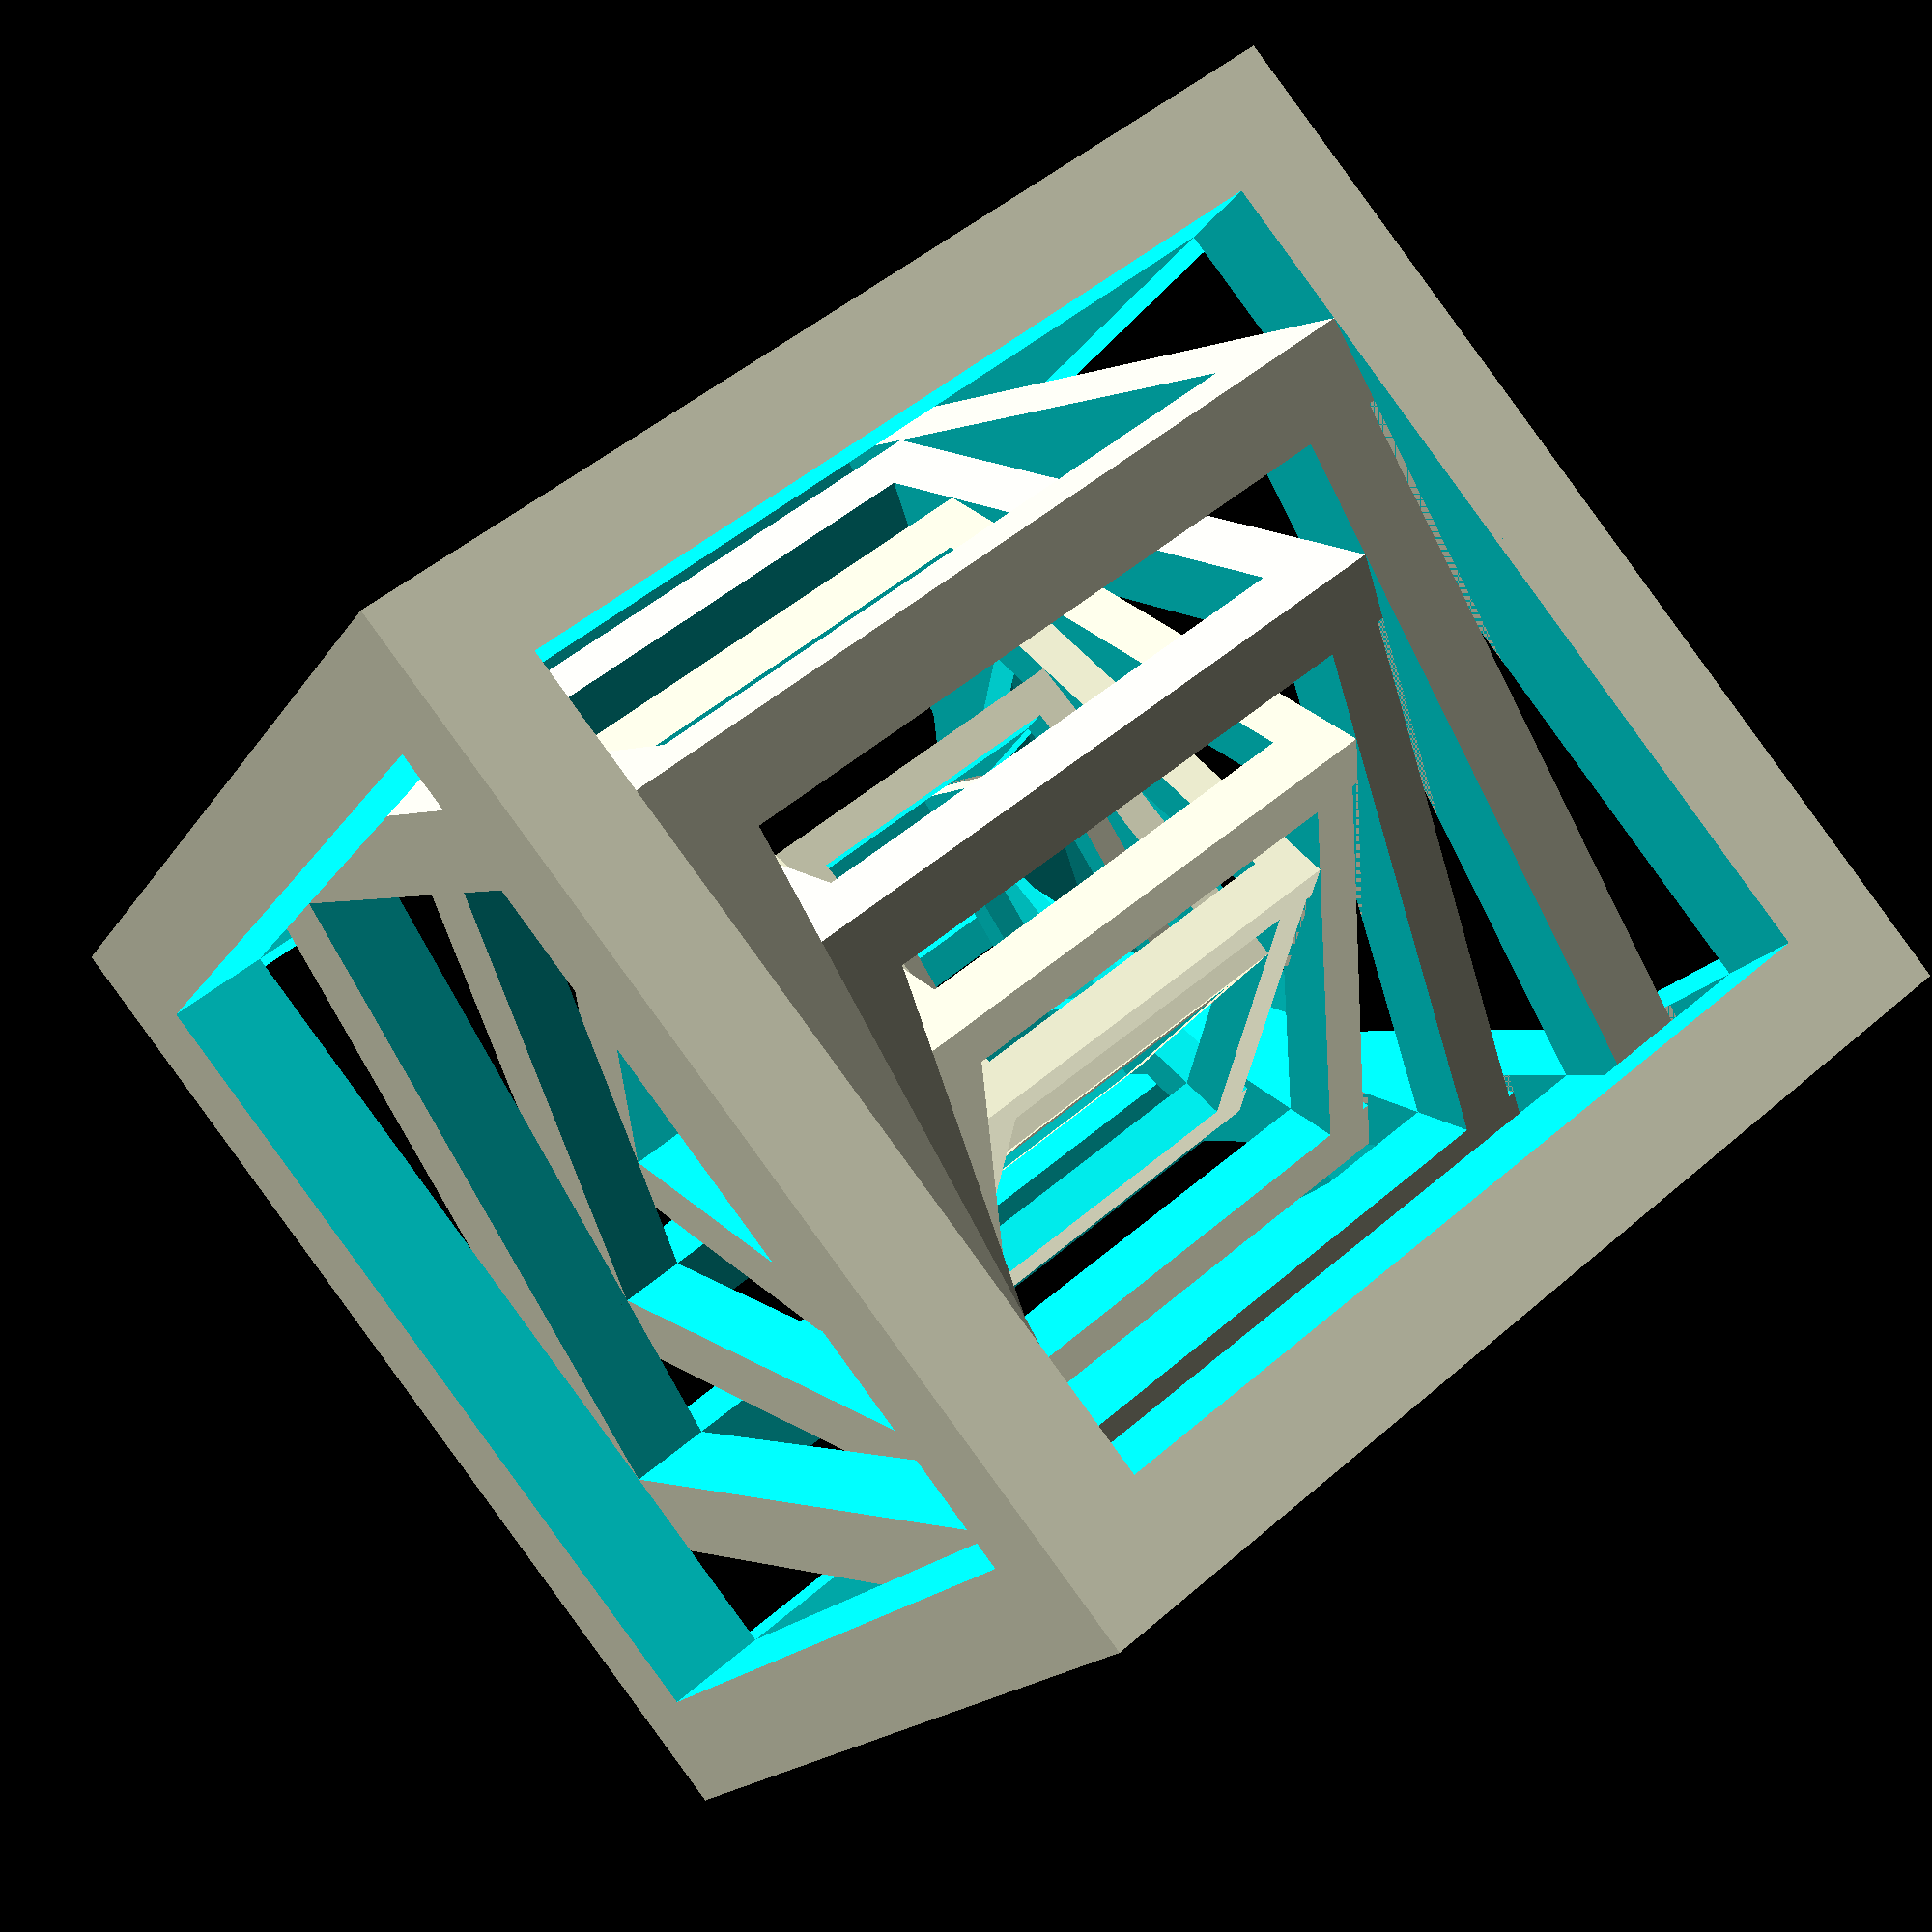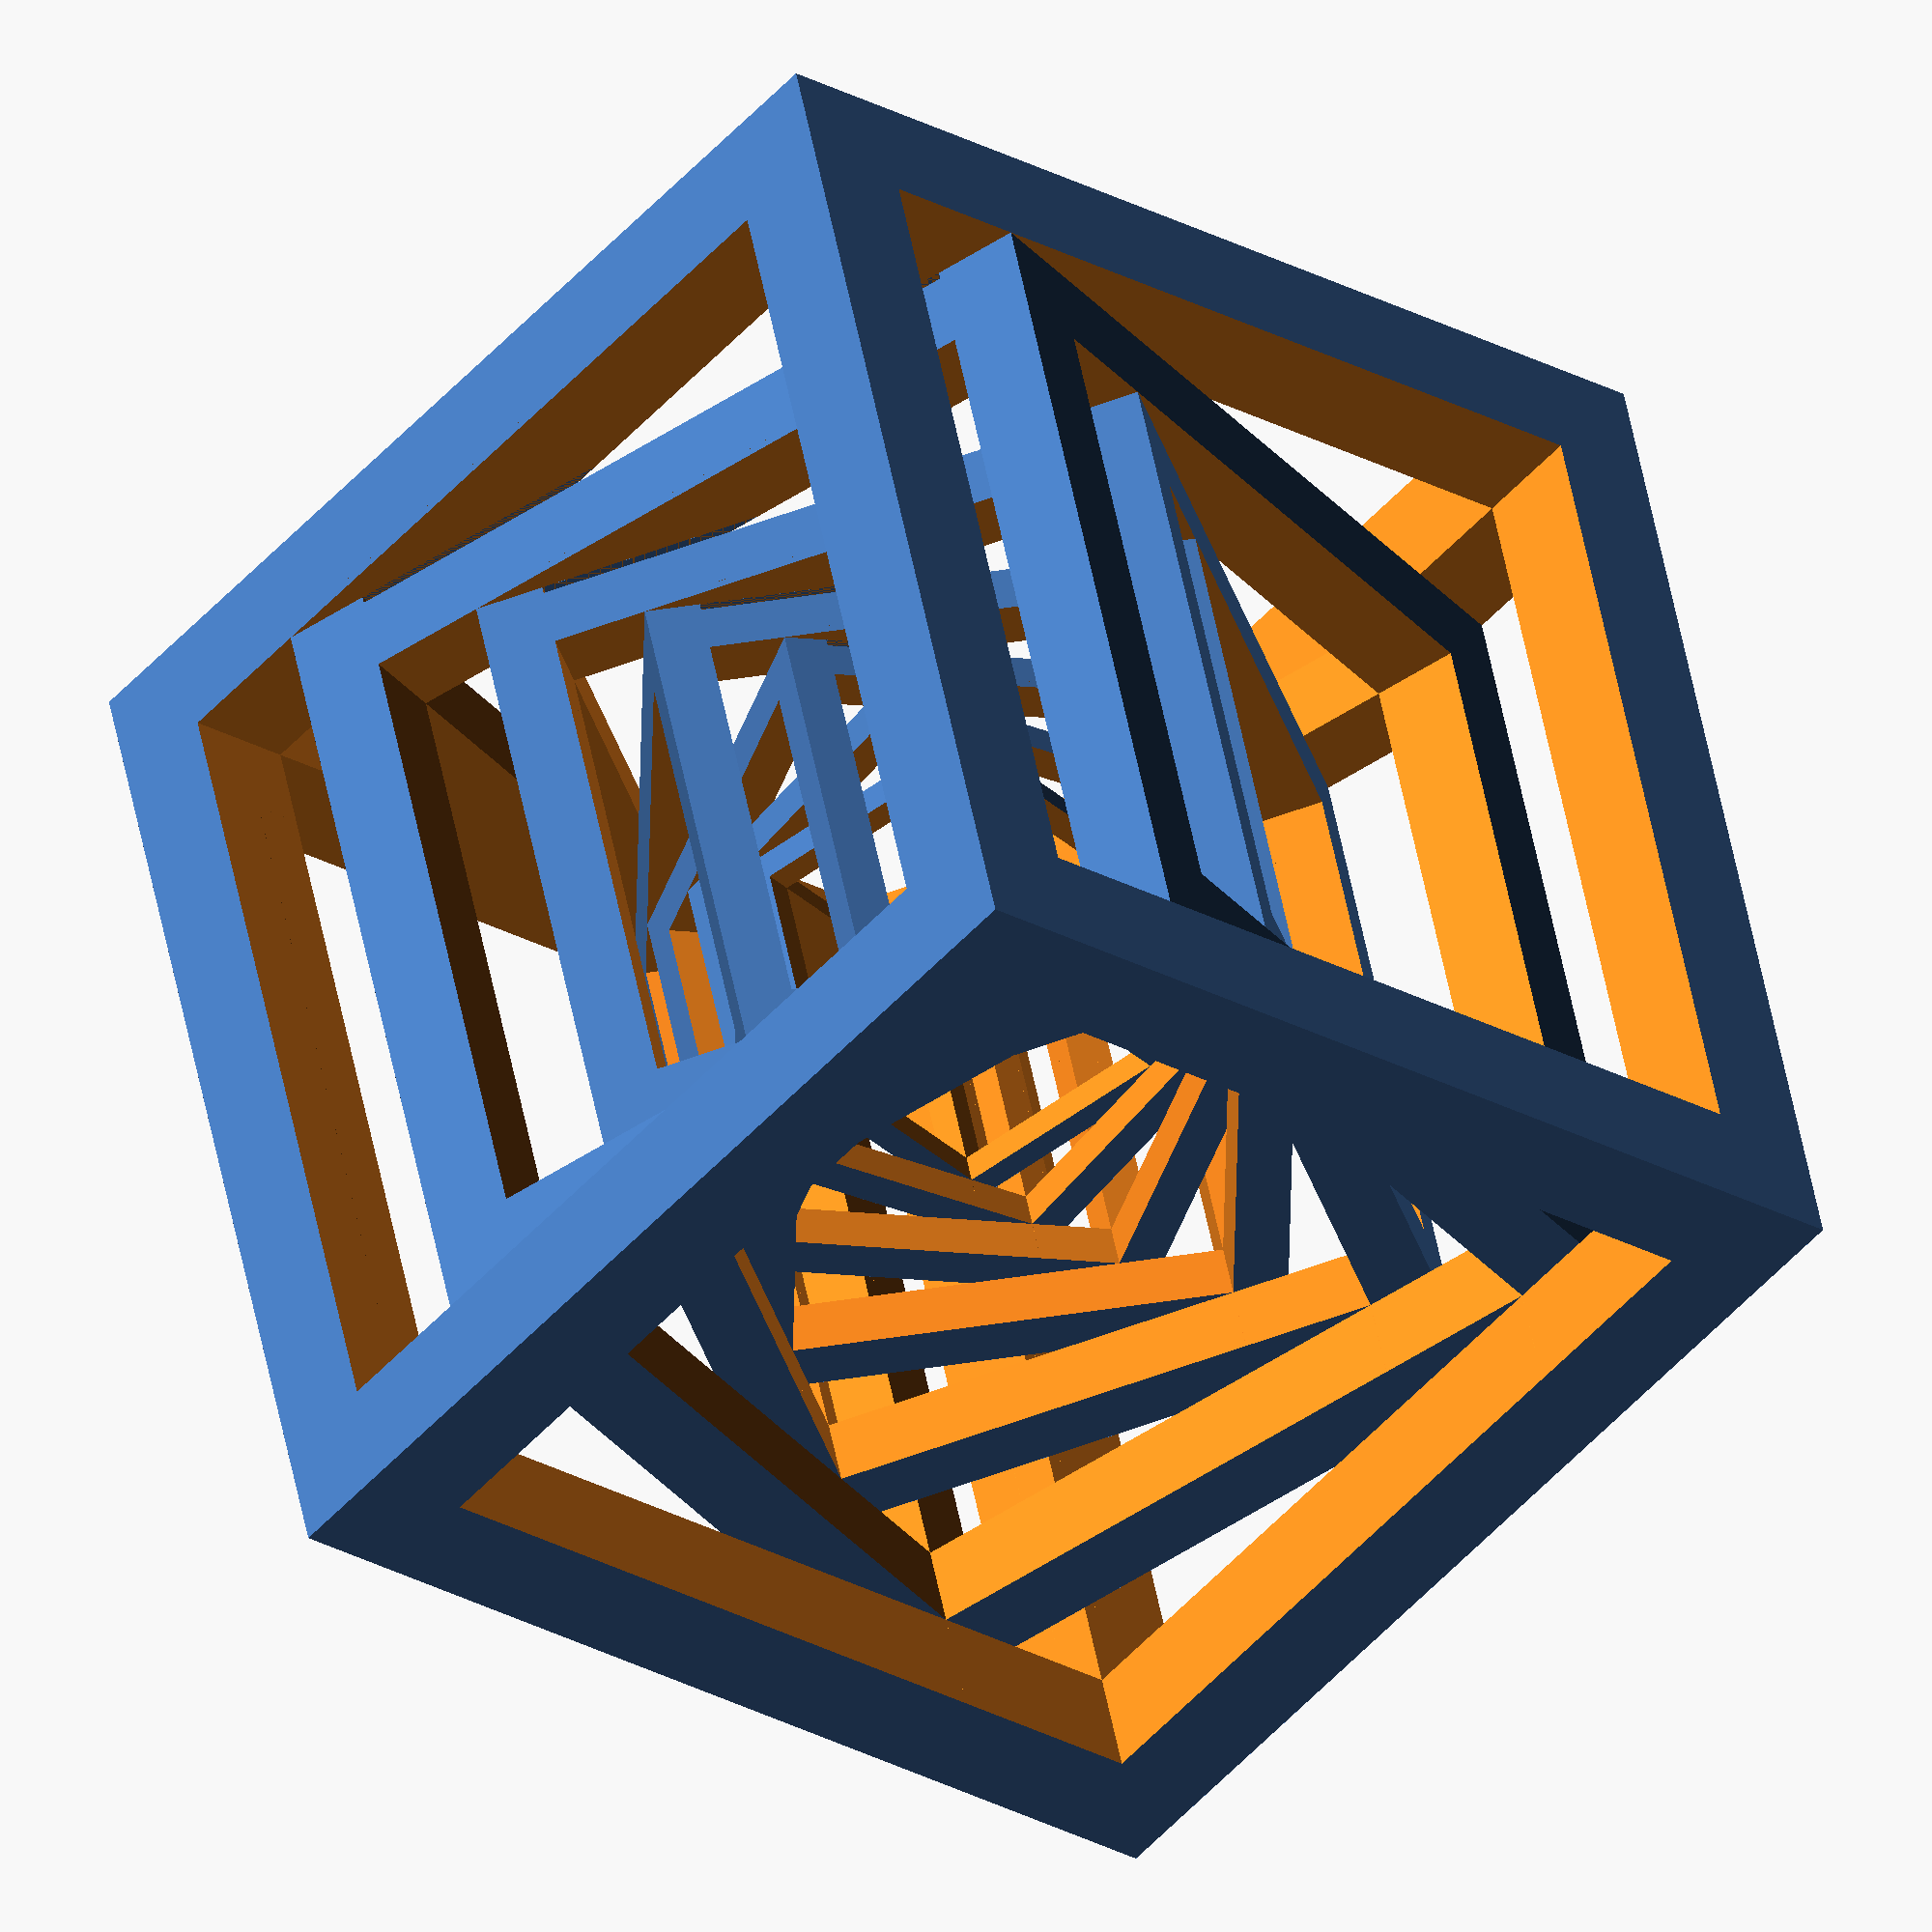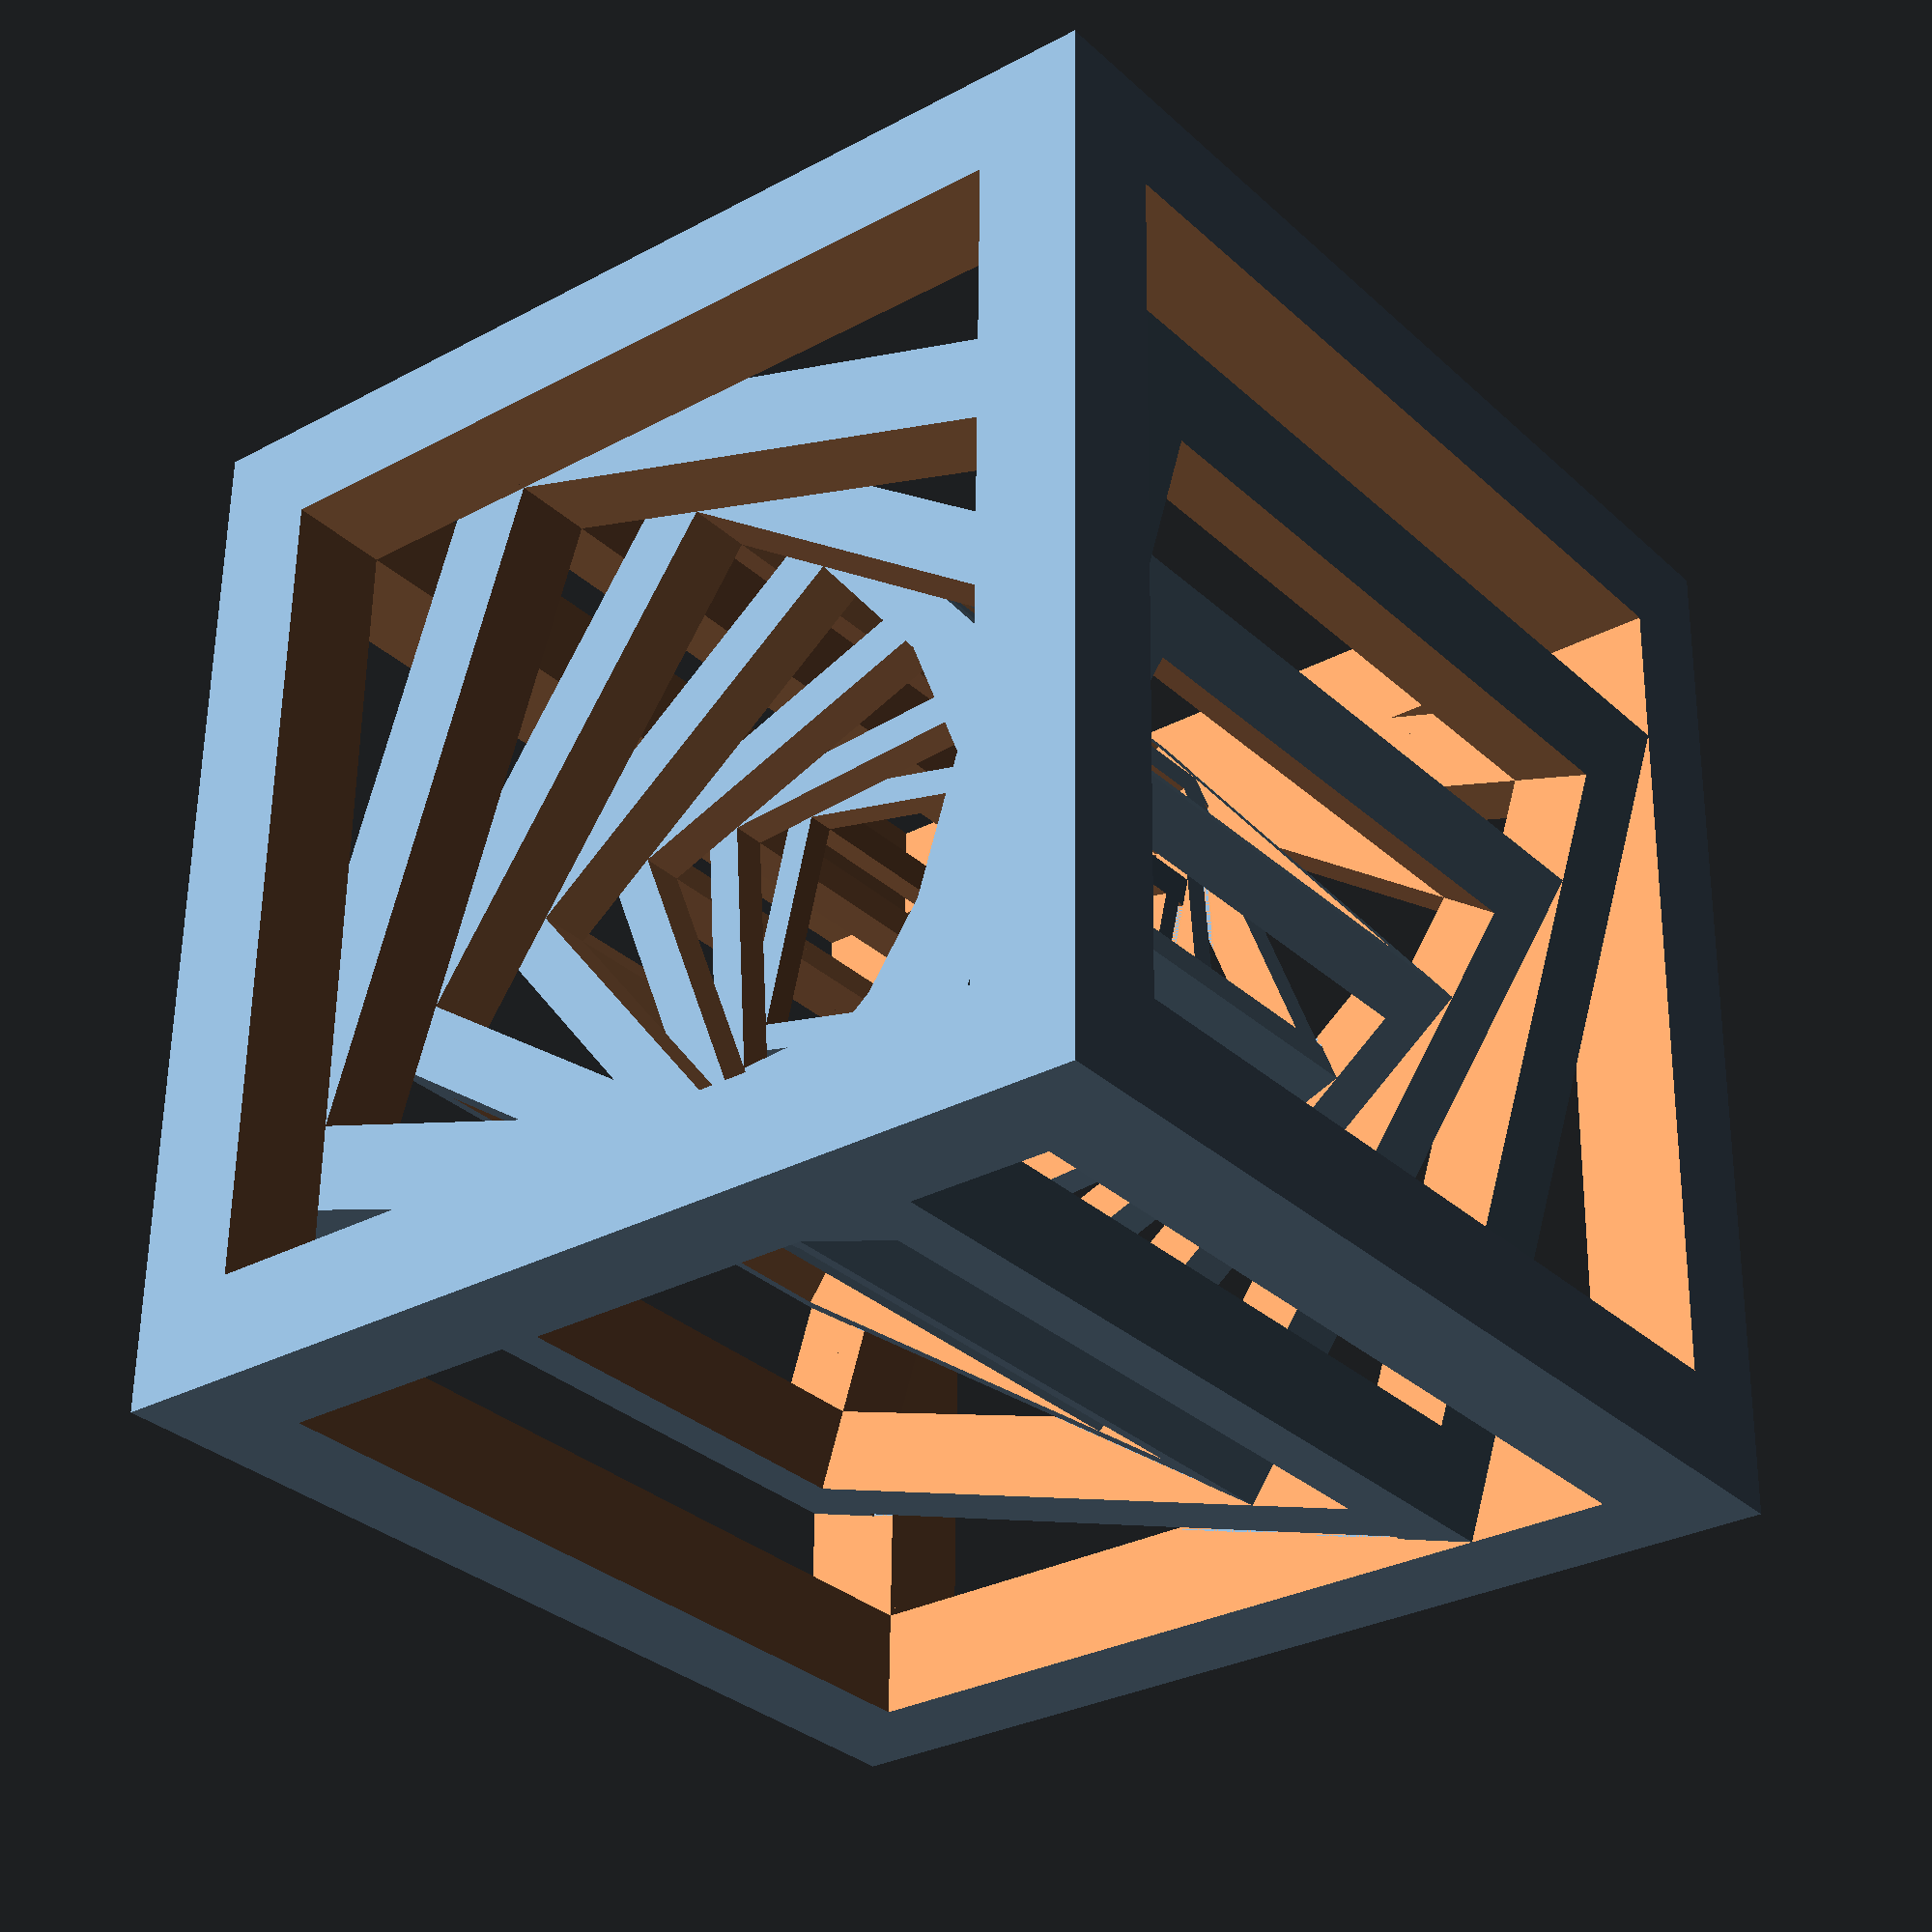
<openscad>


WALL_THICKNESS = 3;
SIZE = 30;
STEPS = 7;
TOTAL_ROTATION = 70;
LAYER = 0.2;

module make_cube_edges(size, rotation, thickness, etch_base) {
    //thickness = WALL_THICKNESS;
    d1 = size - thickness*2; // to keep walls
    d2 = size + thickness*2 + 2; // to dig face
    rotate([0, 0, rotation])
    difference() {
        cube([size, size, size], true); // full cube
        cube([d2, d1, d1], true); // dig along X axis
        cube([d1, d2, d1], true); // dig along Y axis
        cube([d1, d1, d2], true); // dig along Z axis
        
        if (etch_base)
            translate([0, 0, -size/2])
            cube([d1, d2, LAYER*2], true); // dig along Z axis
    }        
}

SIZE2 = SIZE - WALL_THICKNESS*2;
F = SIZE2/SIZE;
A = acos(SIZE/SIZE2/sqrt(2)) - 45;

module recurse(to_go, size, angle, thickness, first) {
    if (to_go) {
        echo(thickness);
        make_cube_edges(size, angle, thickness, !first);
        recurse(to_go -1, size*F, angle + A, thickness*F, false);
    }
}

recurse(STEPS, SIZE, 0, WALL_THICKNESS, true);
</openscad>
<views>
elev=131.0 azim=32.1 roll=134.0 proj=p view=wireframe
elev=309.0 azim=309.7 roll=349.5 proj=o view=wireframe
elev=211.4 azim=0.8 roll=142.0 proj=p view=solid
</views>
